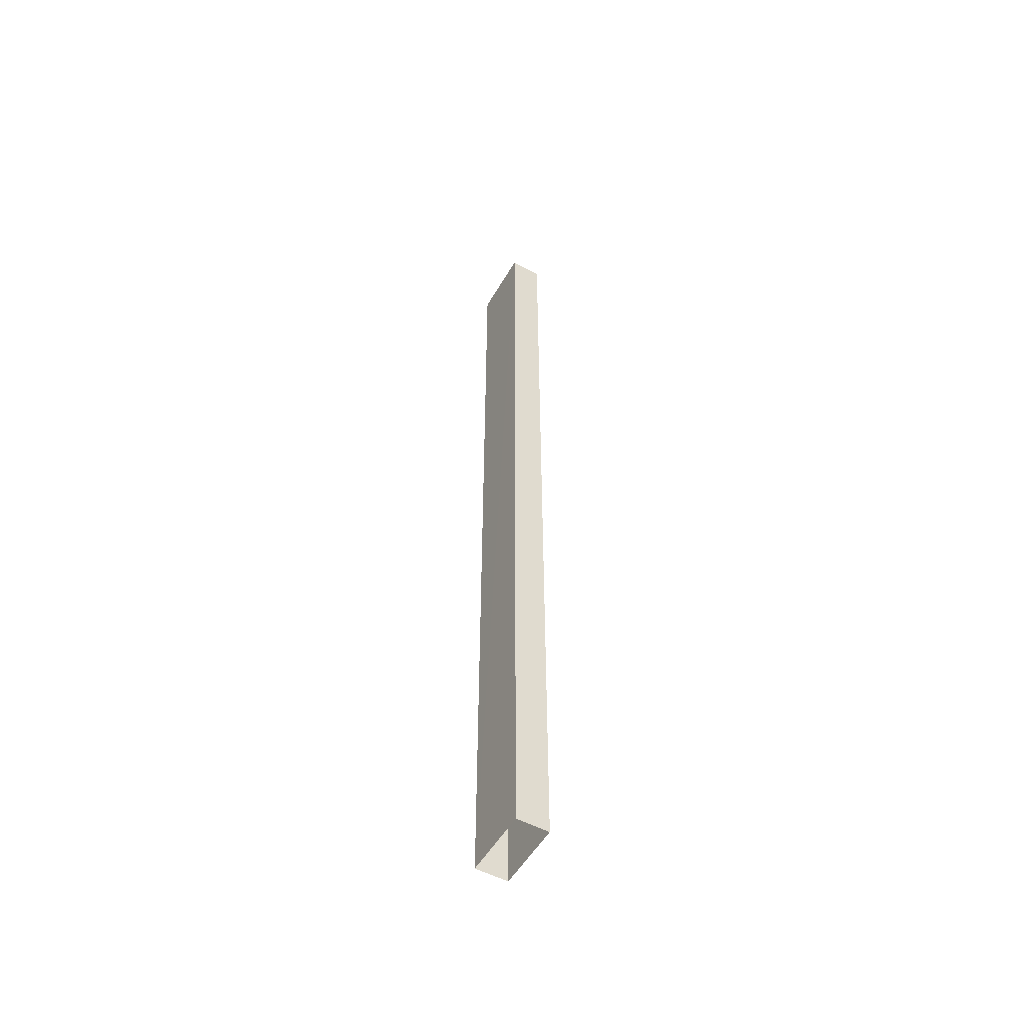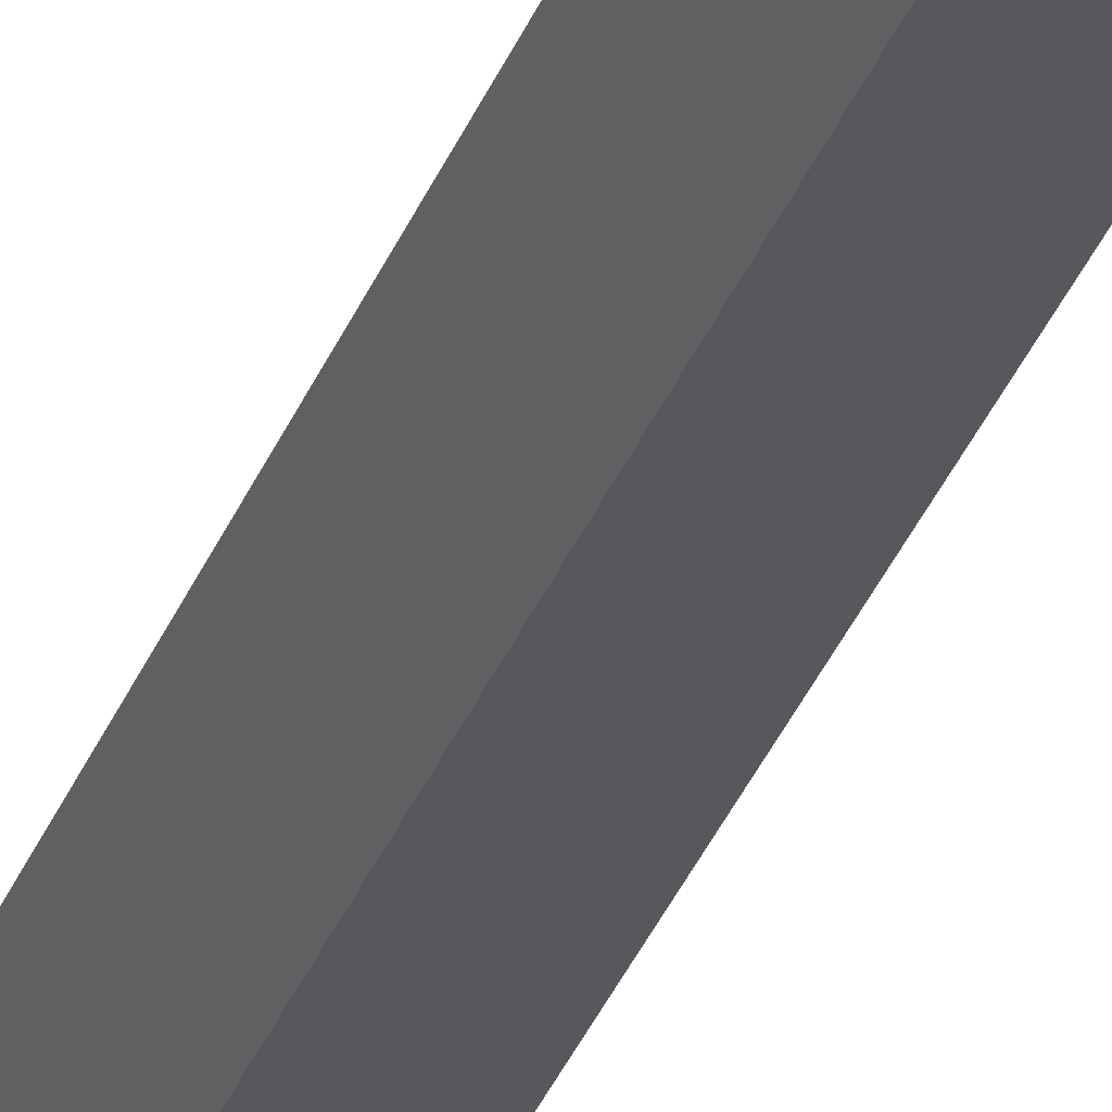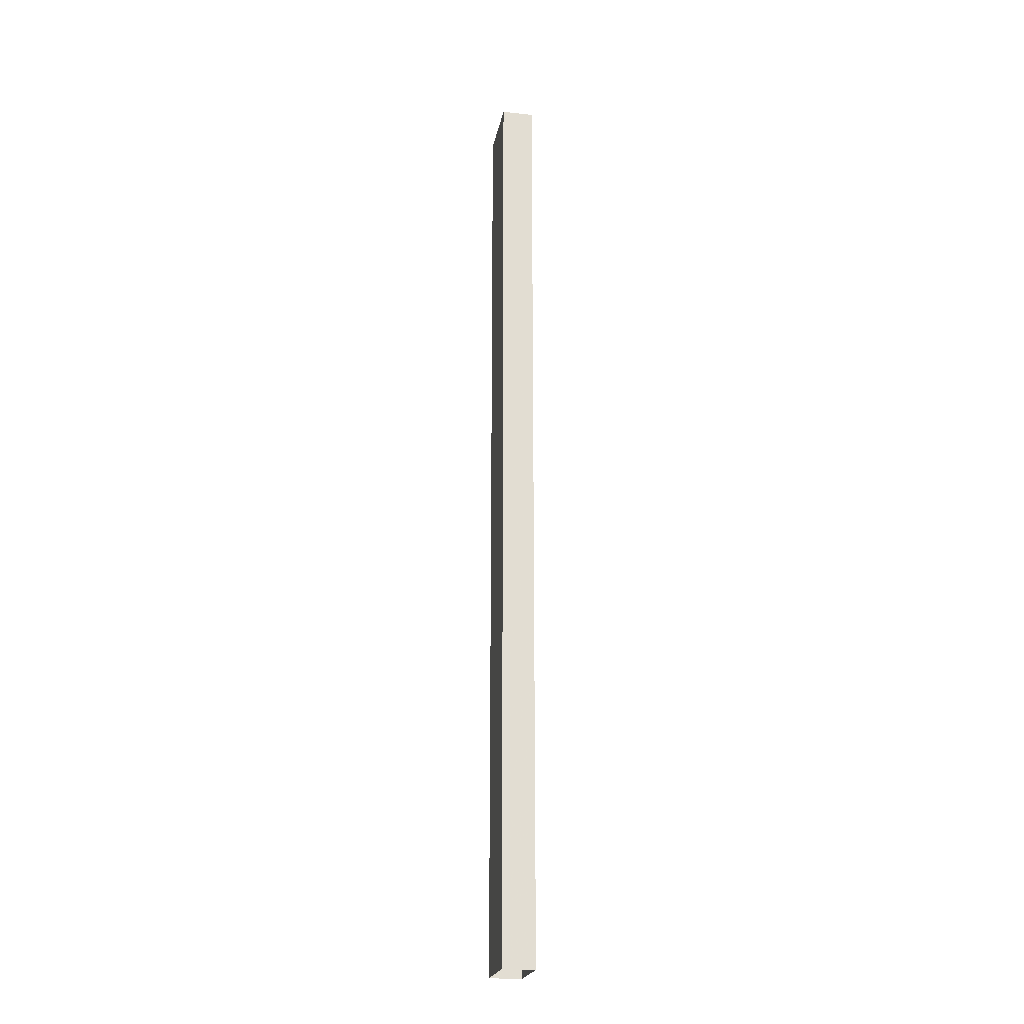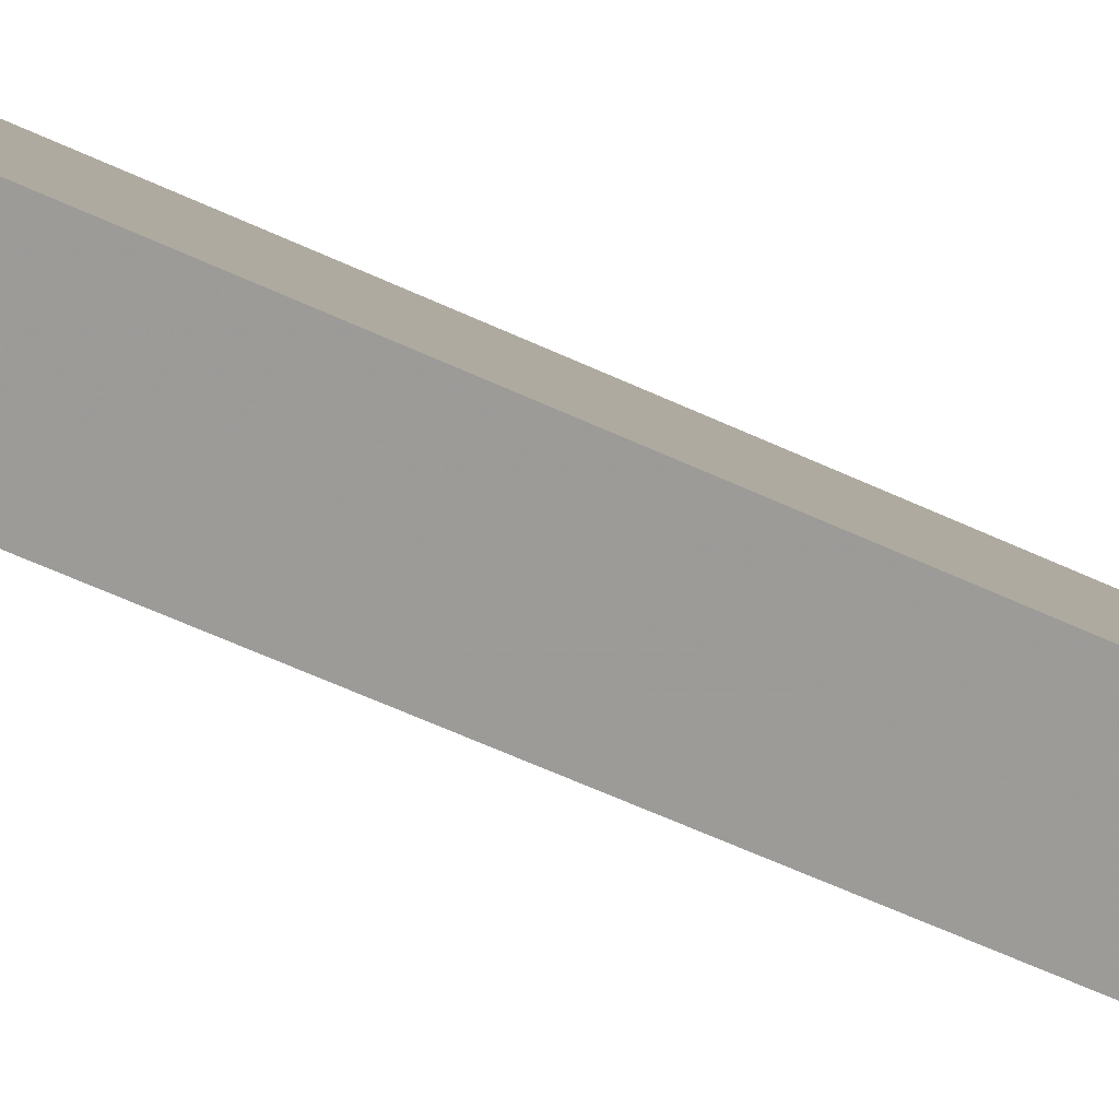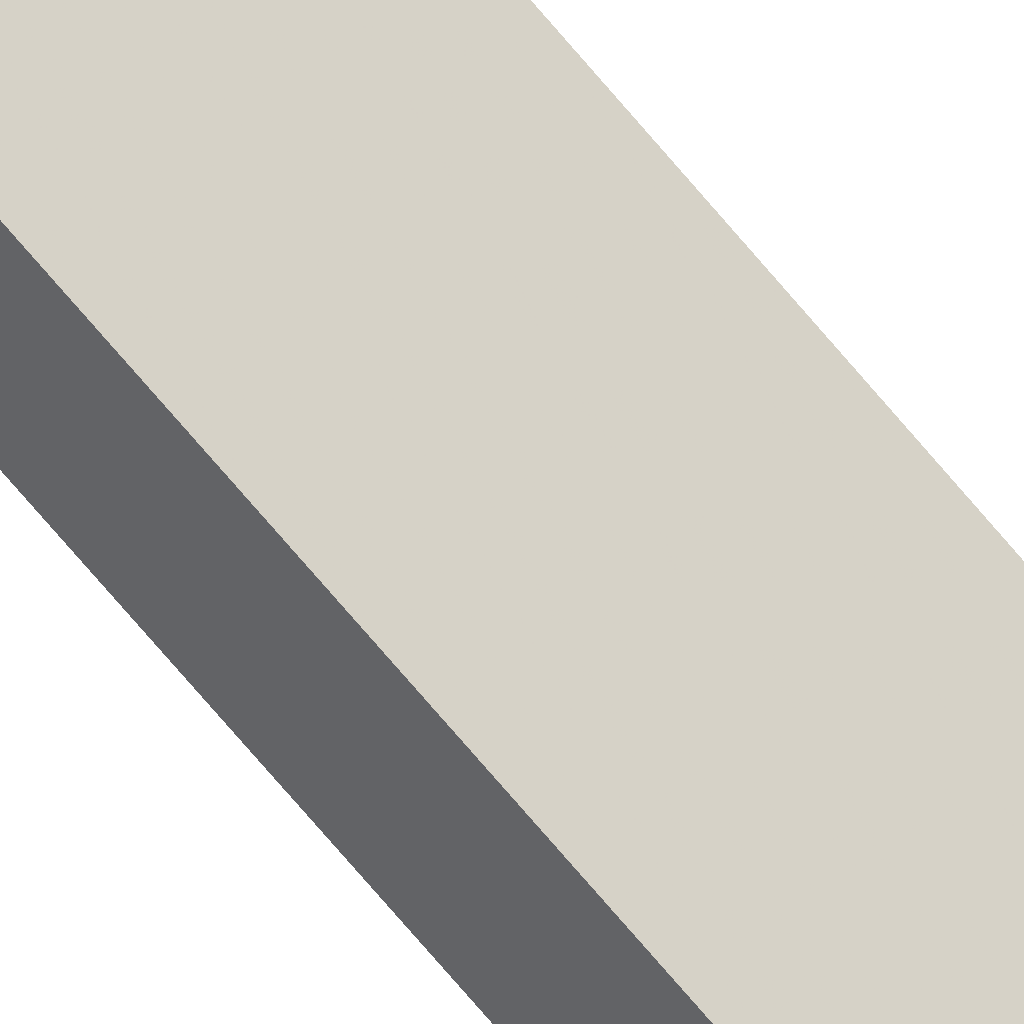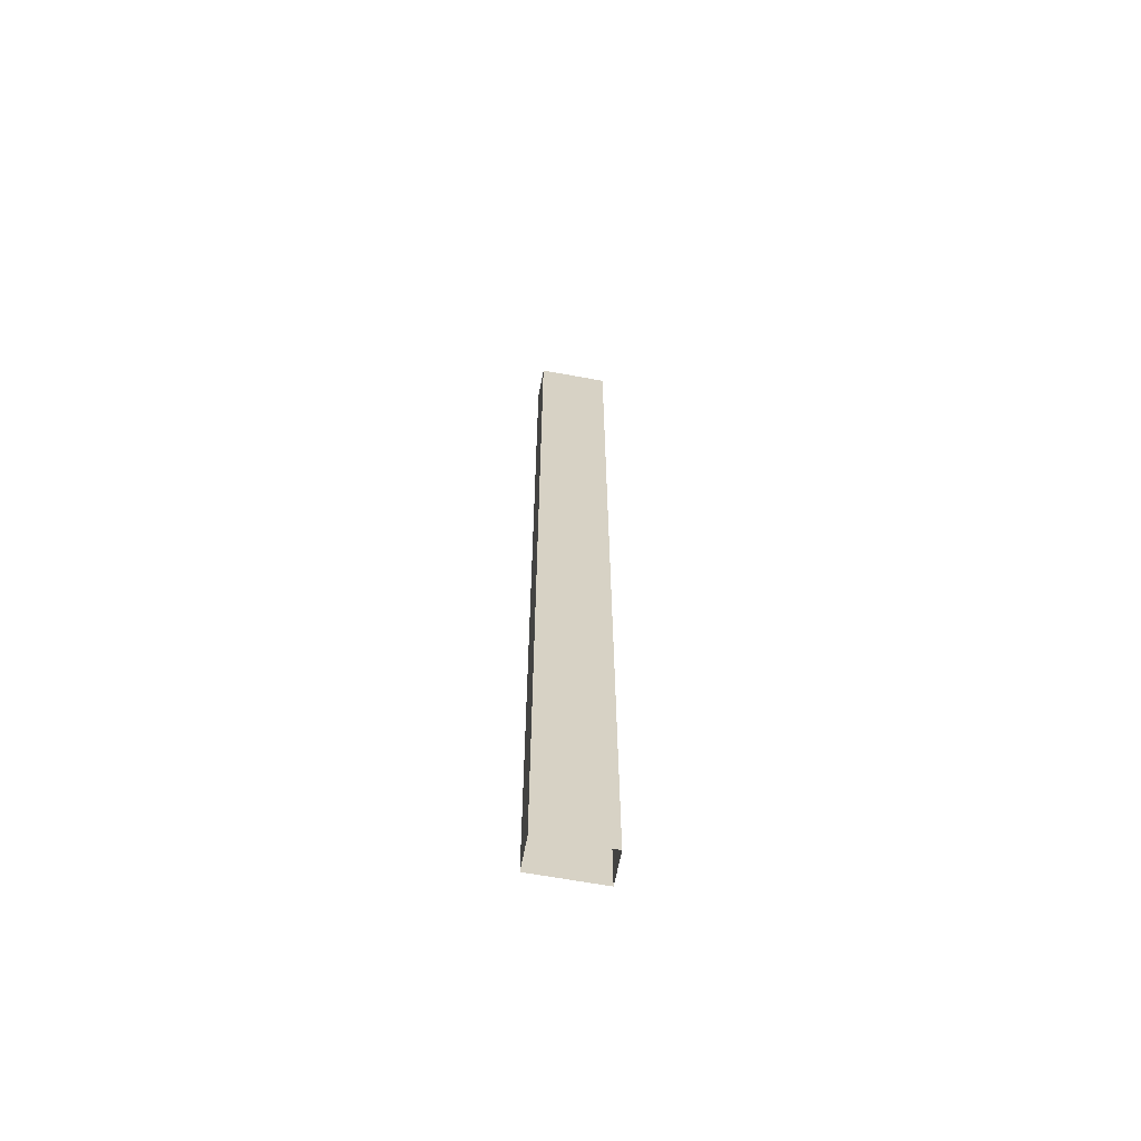
<metadata>
{"format":"obj","ext":"obj","renderer":"f3d","projection":"perspective","resolution":1024,"background":"white","views":[{"elev":-53.4,"azim":19.6,"up":"+Z"},{"elev":-35.0,"azim":160.3,"up":"+Y"},{"elev":-21.9,"azim":38.7,"up":"+Z"},{"elev":-28.7,"azim":49.3,"up":"+Y"},{"elev":-79.4,"azim":-139.0,"up":"+Y"},{"elev":-63.5,"azim":128.7,"up":"+Z"}]}
</metadata>
<code>
v -5977 -3.606e+04 3.338
v -5978 -3.606e+04 3.339
v -5977 -3.606e+04 3.338
v -5979 -3.606e+04 3.339
v -5978 -3.606e+04 33.32
v -5977 -3.606e+04 33.32
v -5977 -3.606e+04 33.32
v -5979 -3.606e+04 33.32
f 1 2 3
f 1 4 2
f 5 6 7
f 5 8 6
f 6 1 3
f 7 6 3
f 6 4 1
f 6 8 4
f 8 2 4
f 8 5 2
f 7 3 2
f 5 7 2

</code>
